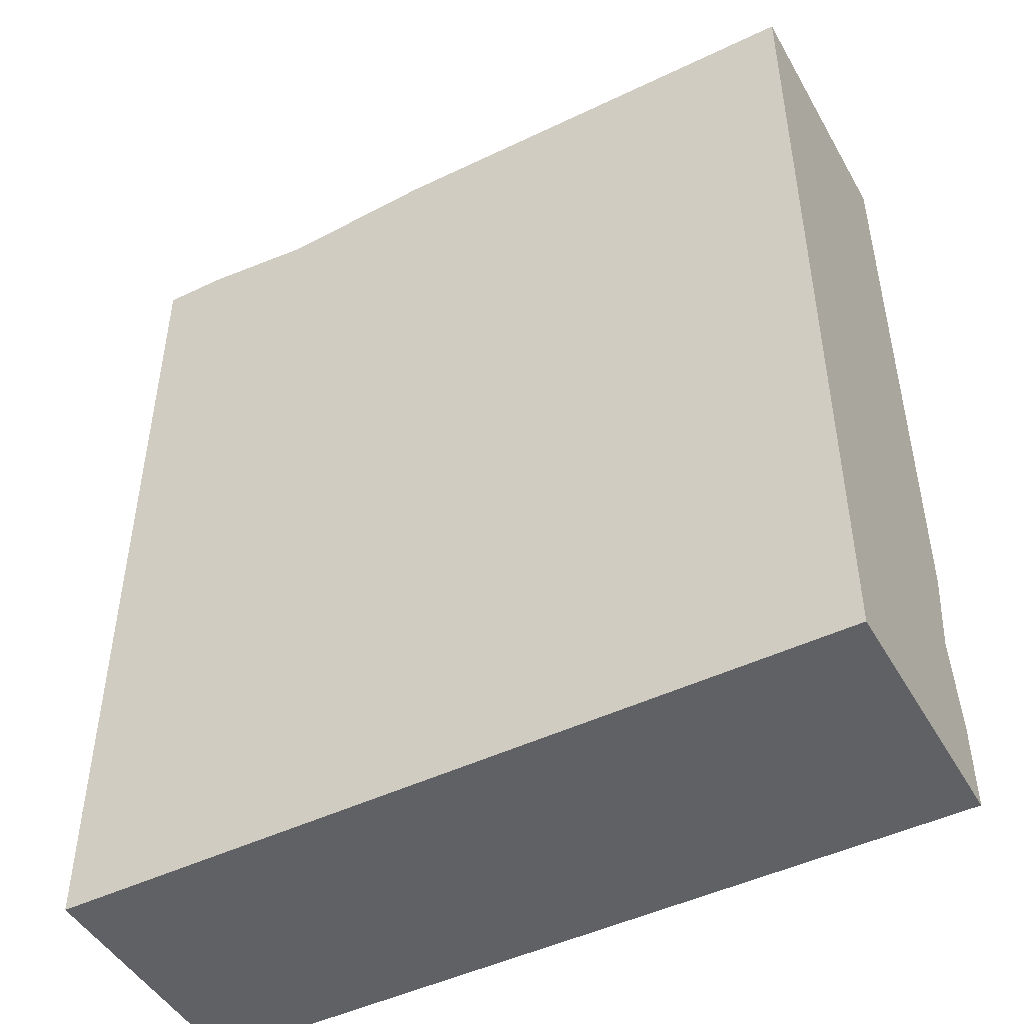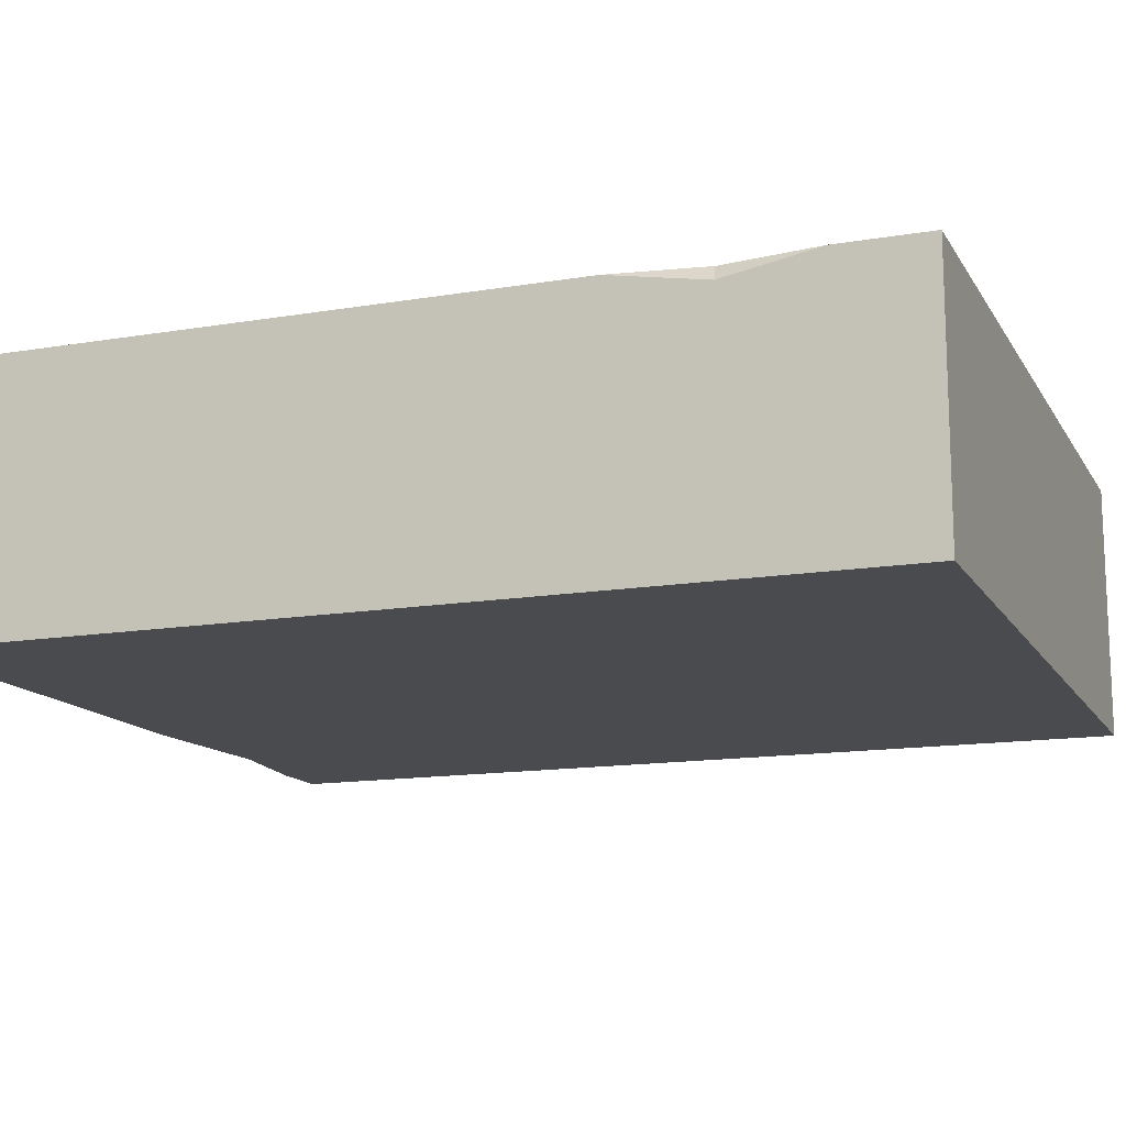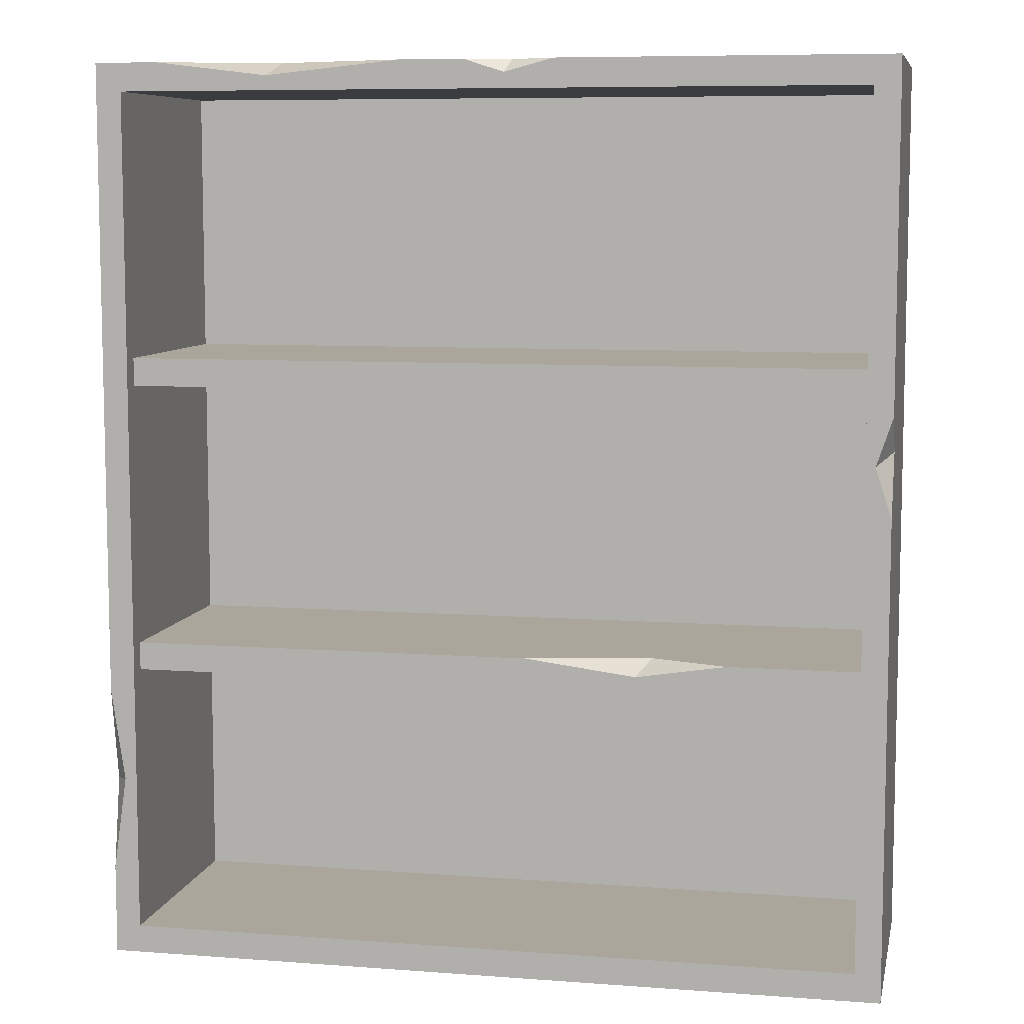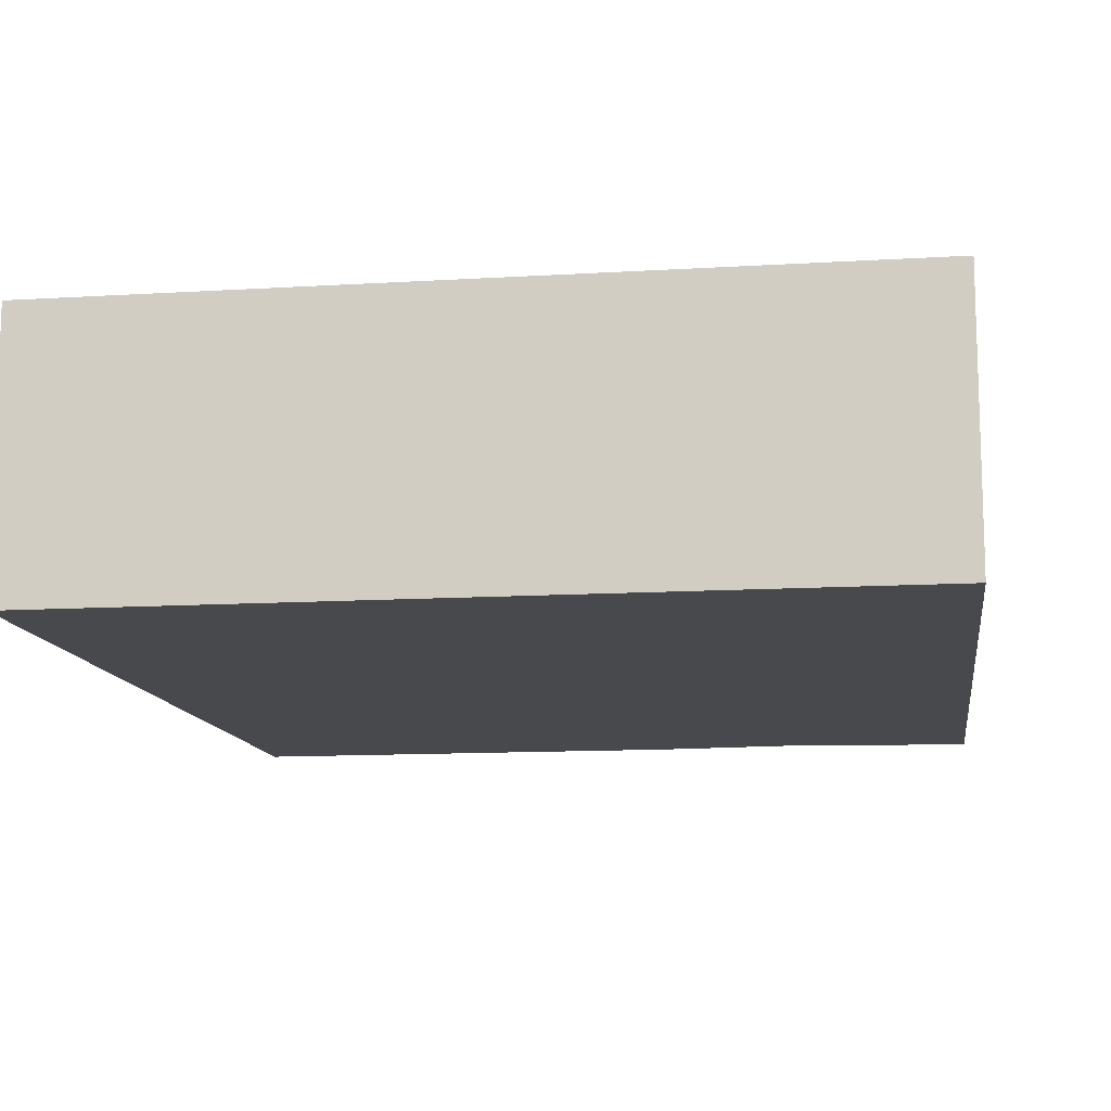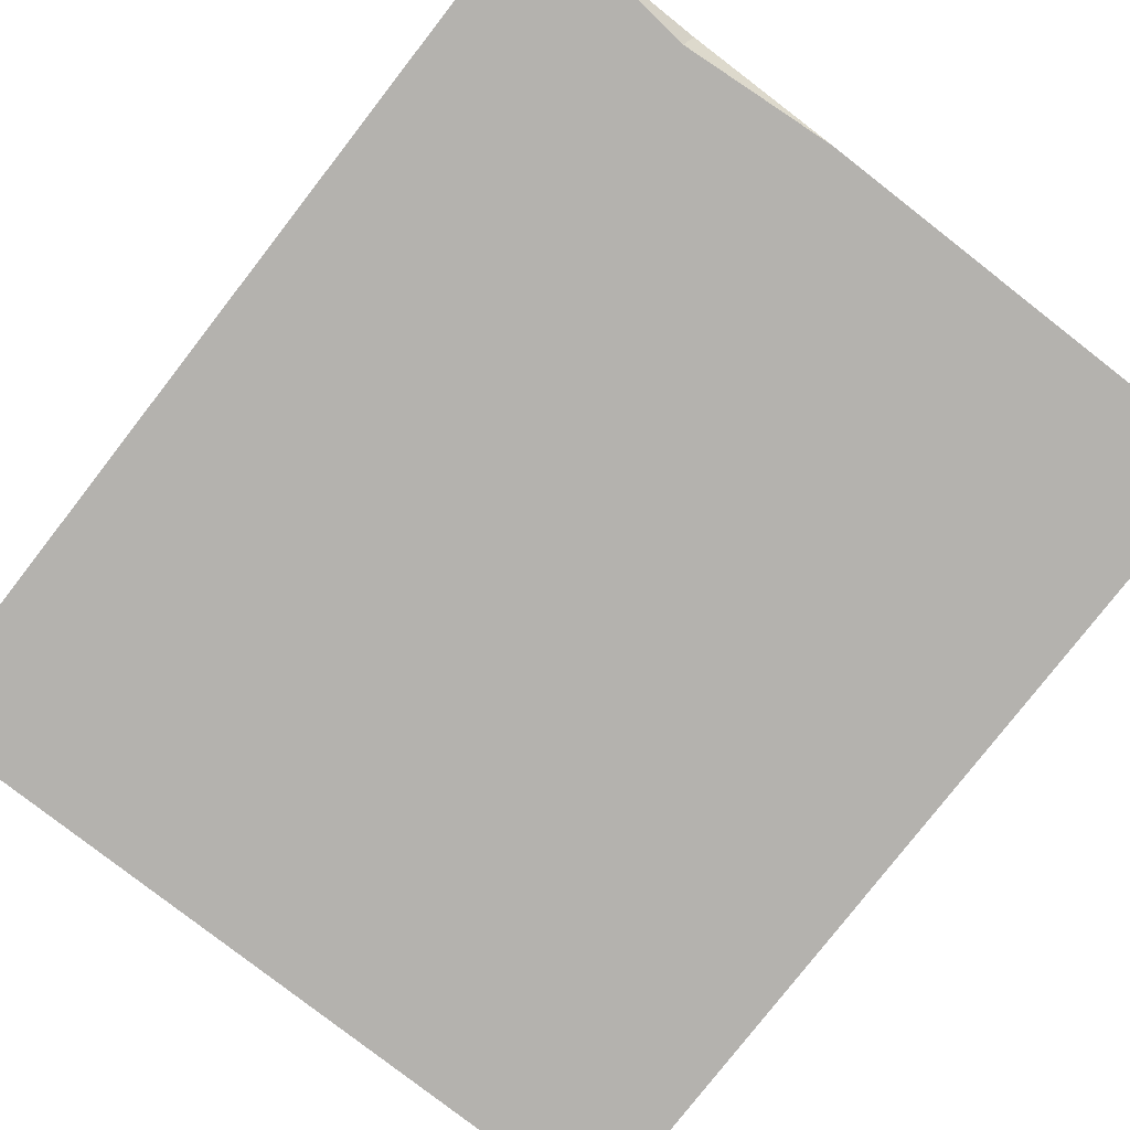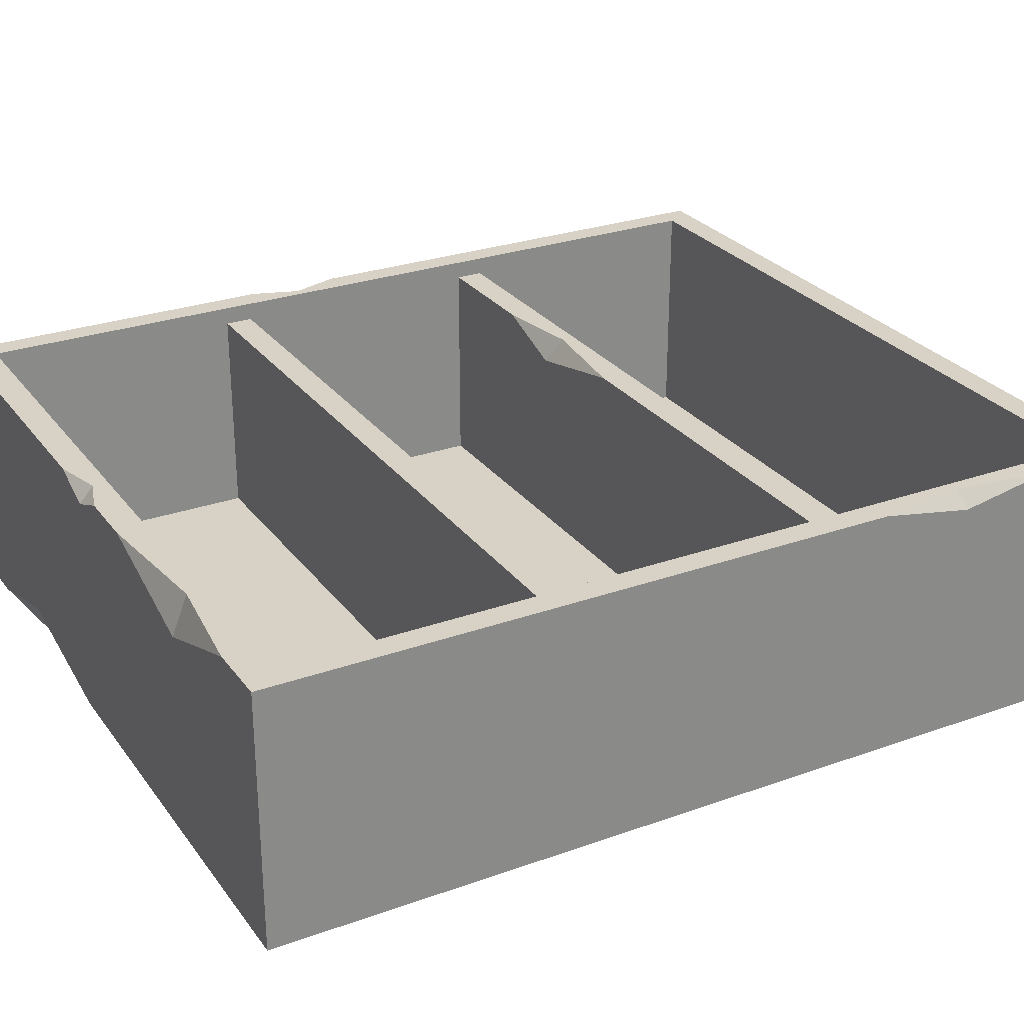
<metadata>
{"format":"obj","ext":"obj","renderer":"f3d","projection":"perspective","resolution":1024,"background":"white","views":[{"elev":-47.2,"azim":-151.5,"up":"+Y"},{"elev":-14.0,"azim":-69.5,"up":"+Z"},{"elev":8.0,"azim":11.7,"up":"+Y"},{"elev":-12.1,"azim":8.2,"up":"+Z"},{"elev":-79.7,"azim":142.1,"up":"+Z"},{"elev":27.4,"azim":-118.8,"up":"+Z"}]}
</metadata>
<code>
g SM_Prop_Bookshelf_02
v -0.2465 1.011 0.1463
v -0.3731 1.026 0.1463
v -0.2405 1.026 0.09878
v -0.09269 1.026 0.1463
v -0.2465 1.011 0.1463
v -0.2405 1.026 0.09878
v 0.02111 1.012 0.1463
v -0.02354 1.026 0.1463
v 0.02635 1.026 0.1256
v 0.07609 1.026 0.1463
v 0.02111 1.012 0.1463
v 0.02635 1.026 0.1256
v 0.2422 1.012 -0.1463
v 0.3701 1.026 -0.1463
v 0.2376 1.026 -0.1094
v 0.06432 1.026 -0.1463
v 0.2422 1.012 -0.1463
v 0.2376 1.026 -0.1094
v 0.1656 0.3496 0.1256
v 0.04059 0.3656 0.1256
v 0.1803 0.3656 0.09494
v 0.2673 0.3656 0.1256
v 0.1656 0.3496 0.1256
v 0.1803 0.3656 0.09494
v -0.4287 0.2078 0.1463
v -0.4439 0.1006 0.1463
v -0.4439 0.2042 0.1273
v -0.4439 0.3119 0.1463
v -0.4287 0.2078 0.1463
v -0.4439 0.2042 0.1273
v 0.4439 0.6473 0.1463
v 0.4439 0.6063 0.1105
v 0.4257 0.5931 0.1463
v 0.4439 0.6063 0.1105
v 0.4439 0.5374 0.1463
v 0.4257 0.5931 0.1463
v -0.4151 0.6958 -0.1222
v 0.4151 0.6958 -0.1222
v 0.4151 0.6958 0.1256
v -0.4151 0.6958 0.1256
v 0.4151 0.6958 0.1256
v 0.4151 0.6642 0.1256
v -0.4151 0.6642 0.1256
v -0.4151 0.6958 0.1256
v 0.4151 0.6642 0.1256
v 0.4151 0.6642 -0.1222
v -0.4151 0.6642 -0.1222
v -0.4151 0.6642 0.1256
v -0.4151 0.3339 0.1256
v -0.4151 0.3656 0.1256
v 0.04059 0.3656 0.1256
v 0.1656 0.3496 0.1256
v 0.4151 0.3339 0.1256
v 0.4151 0.3656 0.1256
v 0.2673 0.3656 0.1256
v 0.4151 0.3339 0.1256
v 0.4151 0.3339 -0.1222
v -0.4151 0.3339 -0.1222
v -0.4151 0.3339 0.1256
v 0.2376 1.026 -0.1094
v 0.07609 1.026 0.1463
v 0.02635 1.026 0.1256
v 0.4439 1.026 0.1463
v 0.4439 1.026 -0.1463
v 0.3701 1.026 -0.1463
v 0.4439 0 -0.1463
v 0.4439 0 0.1463
v 0.4439 0.5374 0.1463
v 0.4439 0.6063 0.1105
v 0.4439 1.026 -0.1463
v 0.4439 0.6473 0.1463
v 0.4439 1.026 0.1463
v 0.4439 0 -0.1463
v -0.4439 0 -0.1463
v -0.4439 0 0.1463
v 0.4439 0 0.1463
v -0.4151 0.03167 -0.1222
v -0.4151 0.9944 -0.1222
v 0.4151 0.9944 -0.1222
v 0.4151 0.03167 -0.1222
v 0.4439 0 -0.1463
v 0.4439 1.026 -0.1463
v 0.3701 1.026 -0.1463
v 0.2422 1.012 -0.1463
v -0.4439 0 -0.1463
v -0.4439 1.026 -0.1463
v 0.06432 1.026 -0.1463
v -0.4151 0.03167 0.1463
v -0.4151 0.03167 -0.1222
v 0.4151 0.03167 -0.1222
v 0.4151 0.03167 0.1463
v 0.4151 0.03167 0.1463
v 0.4151 0.03167 -0.1222
v 0.4151 0.9944 -0.1222
v 0.4151 0.9944 0.1463
v 0.4151 0.9944 0.1463
v 0.4151 0.9944 -0.1222
v -0.4151 0.9944 -0.1222
v -0.4151 0.9944 0.1463
v -0.4151 0.9944 0.1463
v -0.4151 0.9944 -0.1222
v -0.4151 0.03167 -0.1222
v -0.4151 0.03167 0.1463
v 0.02635 1.026 0.1256
v -0.09269 1.026 0.1463
v -0.2405 1.026 0.09878
v -0.02354 1.026 0.1463
v 0.06432 1.026 -0.1463
v 0.2376 1.026 -0.1094
v 0.02635 1.026 0.1256
v -0.2405 1.026 0.09878
v -0.4439 1.026 -0.1463
v -0.3731 1.026 0.1463
v -0.4439 1.026 0.1463
v -0.2465 1.011 0.1463
v -0.09269 1.026 0.1463
v -0.02354 1.026 0.1463
v 0.02111 1.012 0.1463
v 0.4151 0.9944 0.1463
v 0.4439 1.026 0.1463
v 0.07609 1.026 0.1463
v 0.4439 0.6473 0.1463
v 0.4257 0.5931 0.1463
v -0.4151 0.9944 0.1463
v -0.3731 1.026 0.1463
v -0.4439 1.026 0.1463
v 0.4151 0.03167 0.1463
v -0.4287 0.2078 0.1463
v -0.4439 0.3119 0.1463
v -0.4151 0.03167 0.1463
v -0.4439 0.1006 0.1463
v -0.4439 0 0.1463
v 0.4439 0 0.1463
v 0.4439 0.5374 0.1463
v -0.4151 0.3656 -0.1222
v 0.04059 0.3656 0.1256
v -0.4151 0.3656 0.1256
v 0.1803 0.3656 0.09494
v 0.4151 0.3656 -0.1222
v 0.2673 0.3656 0.1256
v 0.4151 0.3656 0.1256
v -0.4439 0 -0.1463
v -0.4439 0.1006 0.1463
v -0.4439 0 0.1463
v -0.4439 0.2042 0.1273
v -0.4439 1.026 -0.1463
v -0.4439 0.3119 0.1463
v -0.4439 1.026 0.1463
g SM_Prop_Bookshelf_02_0
f 3 2 1
f 6 5 4
f 9 8 7
f 12 11 10
f 15 14 13
f 18 17 16
f 21 20 19
f 24 23 22
f 27 26 25
f 30 29 28
f 33 32 31
f 36 35 34
f 39 38 37
f 40 39 37
f 43 42 41
f 44 43 41
f 47 46 45
f 48 47 45
f 51 50 49
f 52 51 49
f 52 49 53
f 52 53 54
f 55 52 54
f 58 57 56
f 59 58 56
f 62 61 60
f 61 63 60
f 63 64 60
f 64 65 60
f 68 67 66
f 69 68 66
f 69 66 70
f 71 69 70
f 72 71 70
f 75 74 73
f 76 75 73
f 79 78 77
f 80 79 77
f 83 82 81
f 84 83 81
f 85 84 81
f 85 86 84
f 86 87 84
f 90 89 88
f 91 90 88
f 94 93 92
f 95 94 92
f 98 97 96
f 99 98 96
f 102 101 100
f 103 102 100
f 106 105 104
f 105 107 104
f 110 109 108
f 110 108 111
f 111 108 112
f 113 111 112
f 114 113 112
f 117 116 115
f 118 117 115
f 118 115 119
f 118 119 120
f 121 118 120
f 122 120 119
f 123 122 119
f 115 124 119
f 115 125 124
f 125 126 124
f 123 119 127
f 128 124 126
f 129 128 126
f 128 130 124
f 128 131 130
f 131 132 130
f 127 130 132
f 133 127 132
f 123 127 133
f 134 123 133
f 137 136 135
f 136 138 135
f 138 139 135
f 138 140 139
f 140 141 139
f 144 143 142
f 143 145 142
f 145 146 142
f 145 147 146
f 147 148 146

</code>
